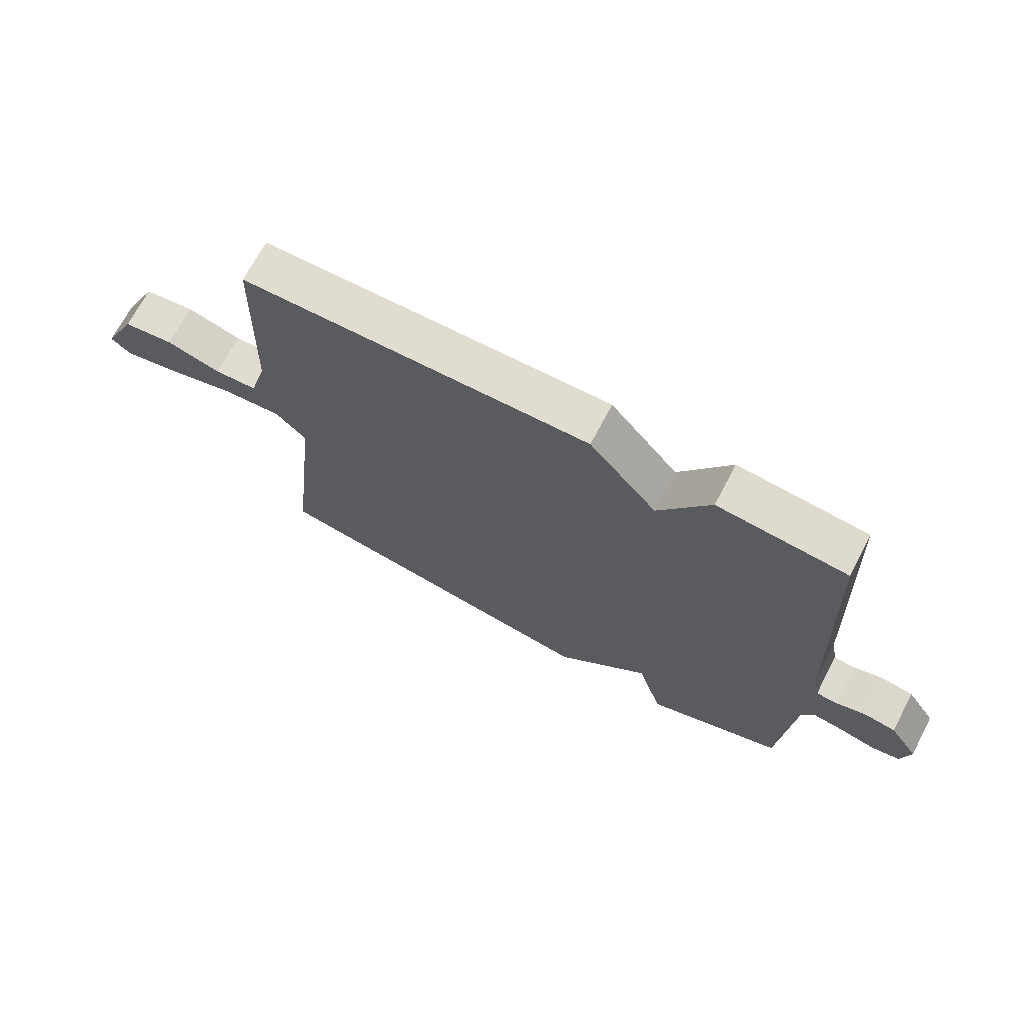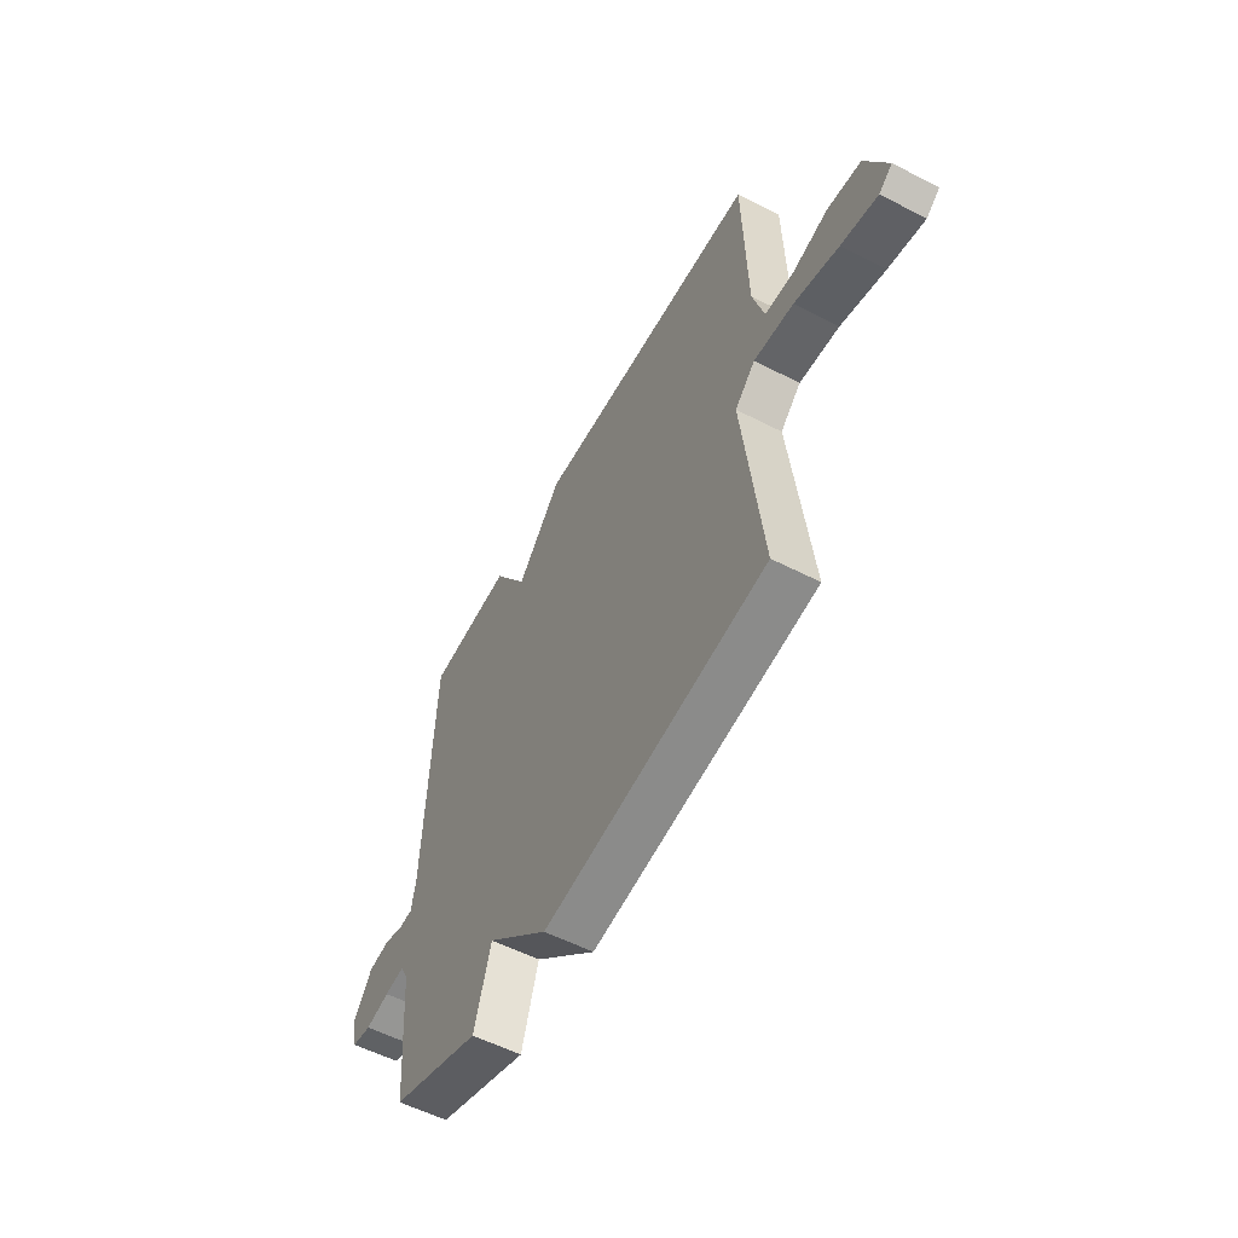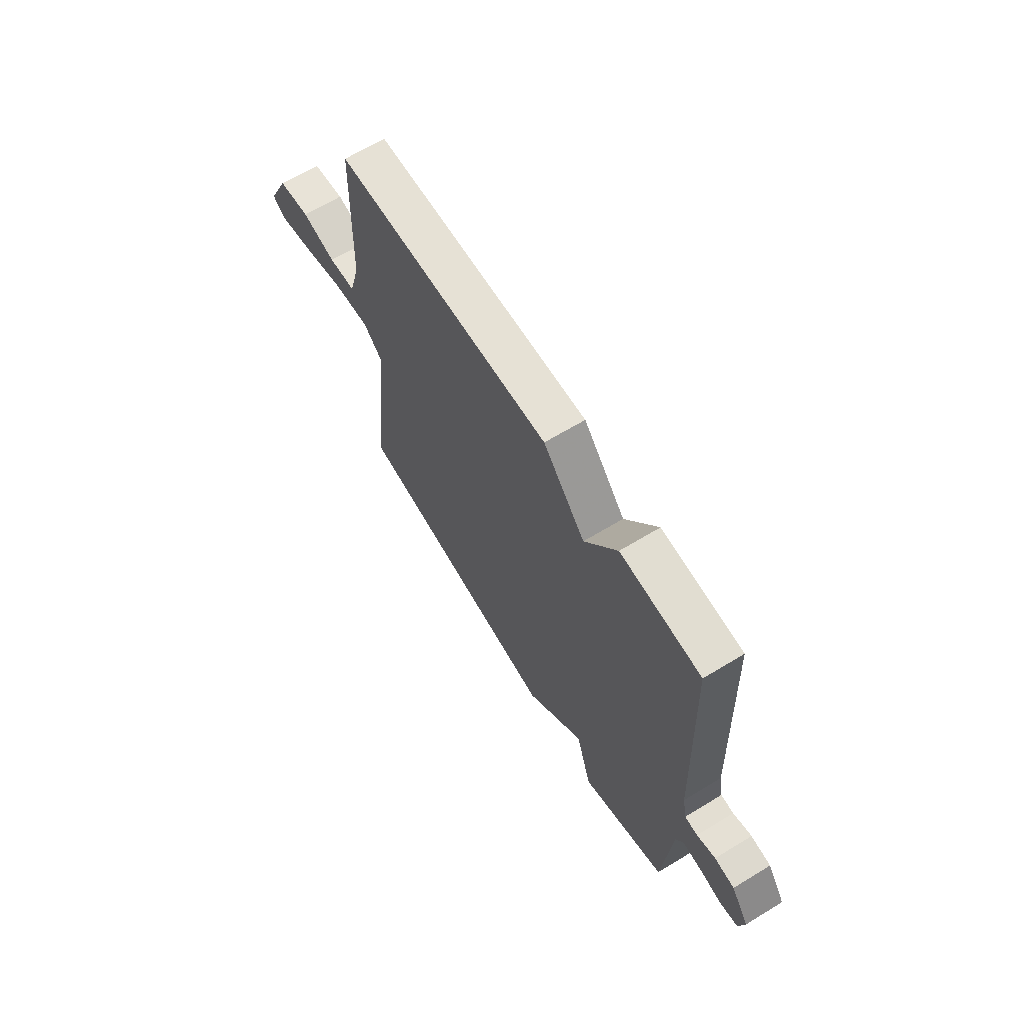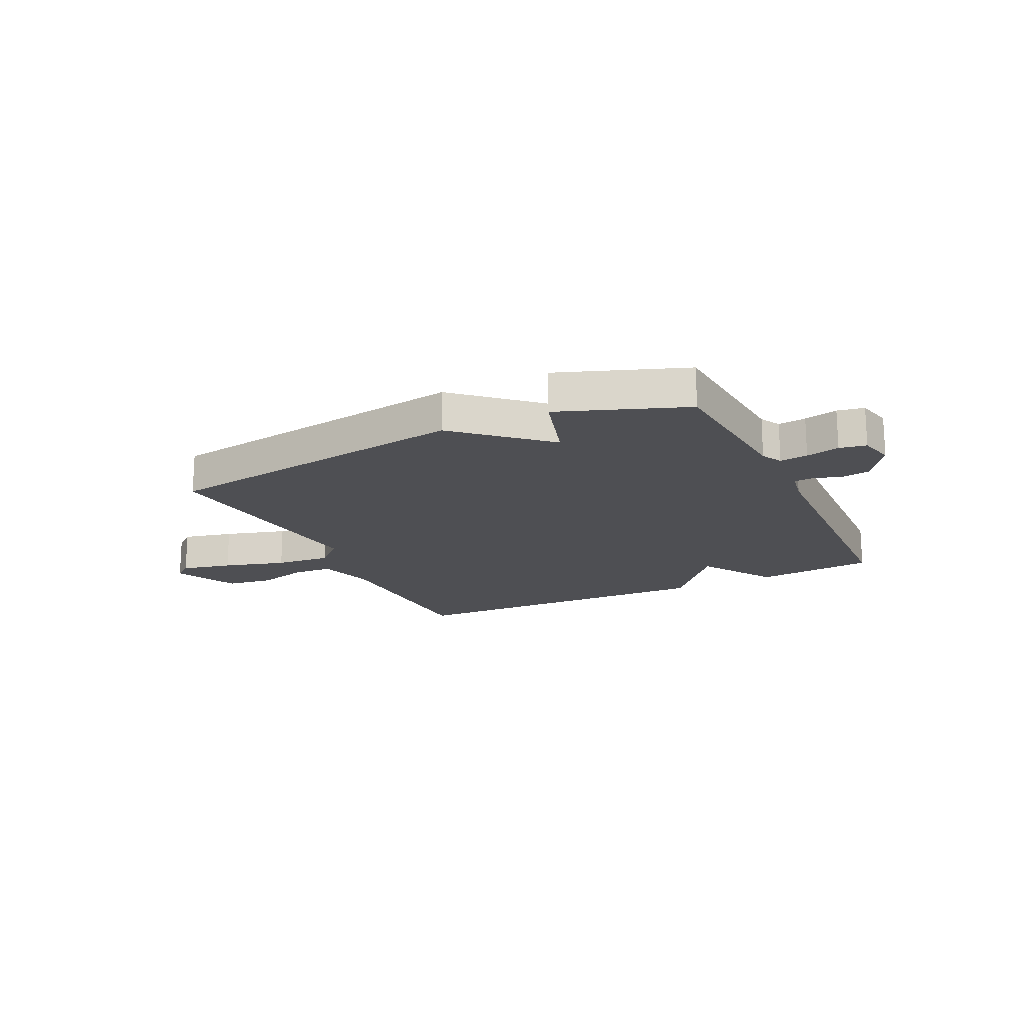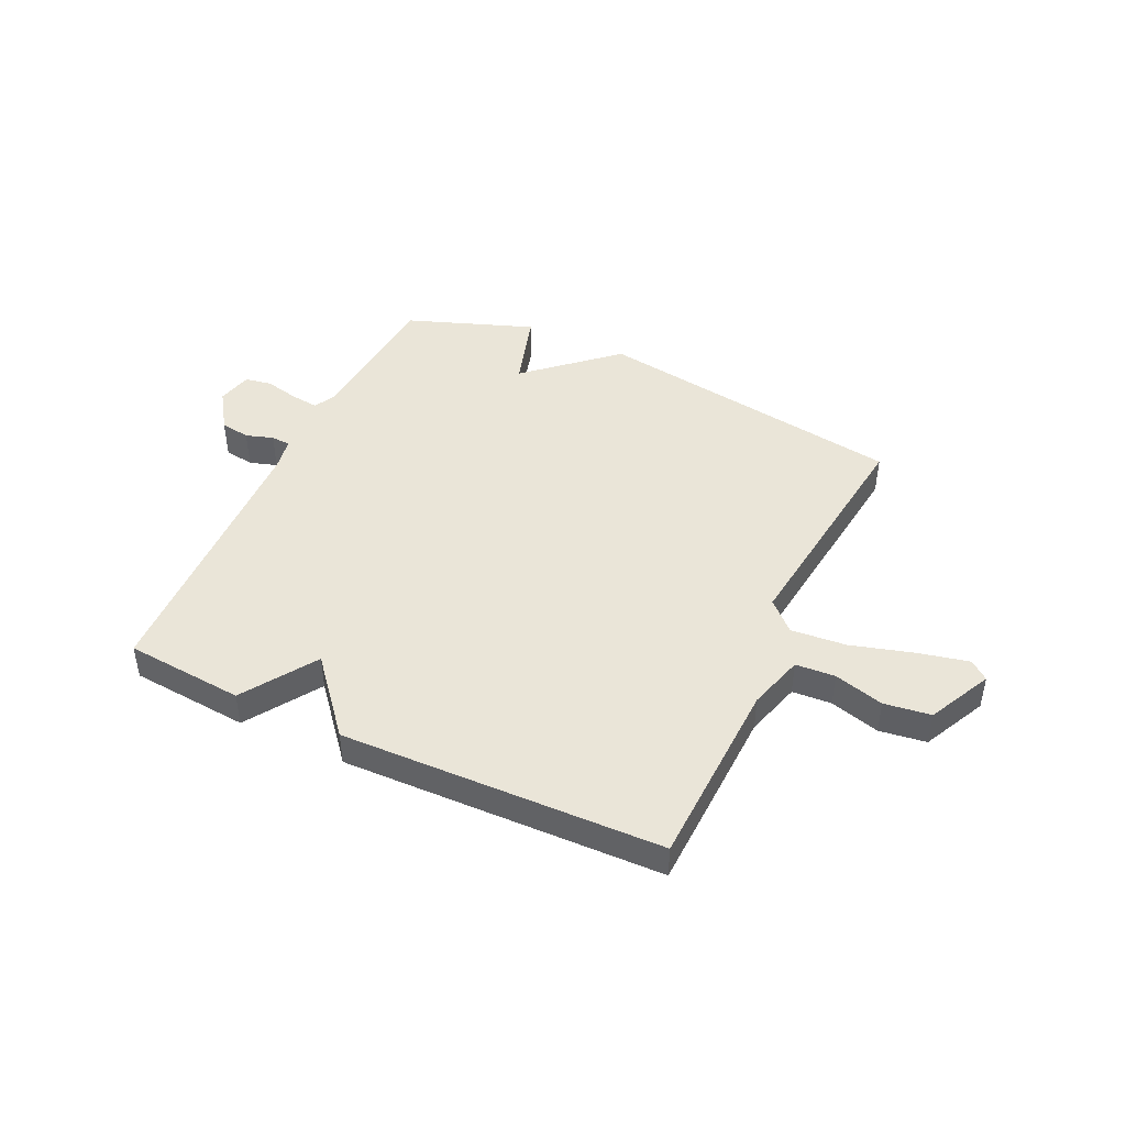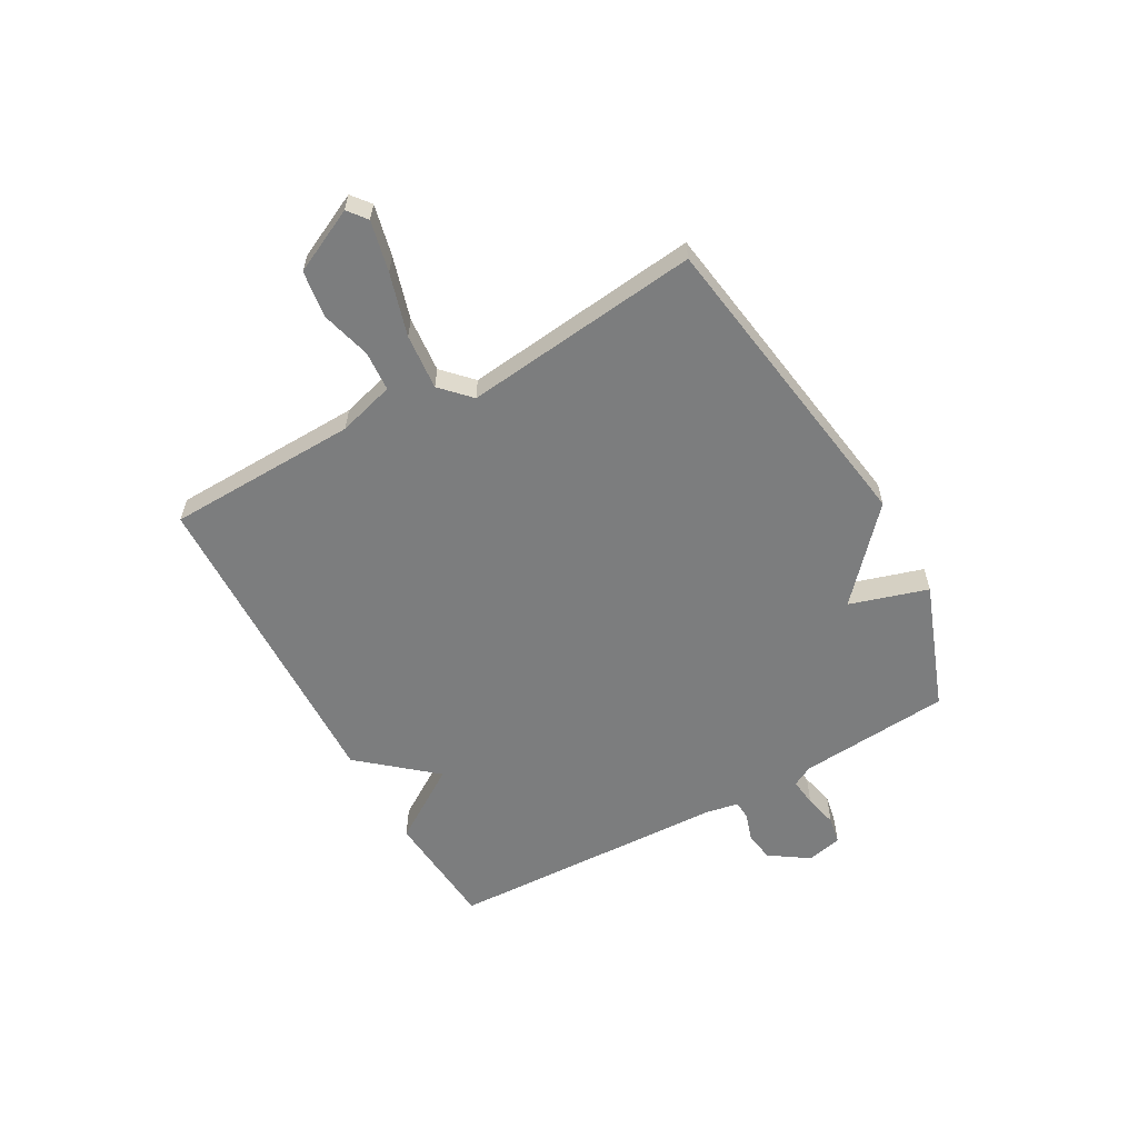
<metadata>
{"format":"obj","ext":"obj","renderer":"f3d","projection":"perspective","resolution":1024,"background":"white","views":[{"elev":69.7,"azim":-152.1,"up":"+Z"},{"elev":-55.9,"azim":61.6,"up":"+Z"},{"elev":65.3,"azim":-121.4,"up":"+Z"},{"elev":-18.1,"azim":-154.3,"up":"+Y"},{"elev":44.9,"azim":25.3,"up":"+Y"},{"elev":-59.0,"azim":119.2,"up":"+Y"}]}
</metadata>
<code>
v -0.5 0.07 0.5
v -0.284 0.07 0.518
v -0.197 0.07 0.384
v -0.084 0.07 0.518
v 0.5 0.07 0.5
v 0.51 0.07 0.153
v 0.539 0.07 0.051
v 0.611 0.07 0.046
v 0.702 0.07 0.071
v 0.787 0.07 0.059
v 0.843 0.07 -0.057
v 0.809 0.07 -0.084
v 0.717 0.07 -0.063
v 0.604 0.07 -0.03
v 0.503 0.07 -0.021
v 0.451 0.07 -0.071
v 0.5 0.07 -0.5
v -0.07 0.07 -0.585
v -0.227 0.07 -0.443
v -0.27 0.07 -0.585
v -0.5 0.07 -0.5
v -0.522 0.07 -0.224
v -0.542 0.07 -0.187
v -0.593 0.07 -0.193
v -0.654 0.07 -0.207
v -0.703 0.07 -0.198
v -0.718 0.07 -0.134
v -0.67 0.07 -0.063
v -0.616 0.07 -0.055
v -0.566 0.07 -0.071
v -0.531 0.07 -0.069
v -0.52 0.07 -0.009
v -0.5 0 0.5
v -0.284 0 0.518
v -0.197 0 0.384
v -0.084 0 0.518
v 0.5 0 0.5
v 0.51 0 0.153
v 0.539 0 0.051
v 0.611 0 0.046
v 0.702 0 0.071
v 0.787 0 0.059
v 0.843 0 -0.057
v 0.809 0 -0.084
v 0.717 0 -0.063
v 0.604 0 -0.03
v 0.503 0 -0.021
v 0.451 0 -0.071
v 0.5 0 -0.5
v -0.07 0 -0.585
v -0.227 0 -0.443
v -0.27 0 -0.585
v -0.5 0 -0.5
v -0.522 0 -0.224
v -0.542 0 -0.187
v -0.593 0 -0.193
v -0.654 0 -0.207
v -0.703 0 -0.198
v -0.718 0 -0.134
v -0.67 0 -0.063
v -0.616 0 -0.055
v -0.566 0 -0.071
v -0.531 0 -0.069
v -0.52 0 -0.009
f 28 29 30
f 27 28 30
f 26 27 30
f 25 26 30
f 24 25 30
f 23 24 30 31
f 22 23 31 32
f 1 2 3
f 32 1 3
f 22 32 3
f 21 22 3
f 20 21 3
f 19 20 3
f 19 3 4
f 18 19 4
f 17 18 4
f 16 17 4
f 12 13 14
f 11 12 14
f 10 11 14
f 9 10 14
f 8 9 14
f 7 8 14 15
f 15 16 4
f 7 15 4
f 6 7 4
f 4 5 6
f 62 61 60
f 62 60 59
f 62 59 58
f 62 58 57
f 62 57 56
f 63 62 56 55
f 64 63 55 54
f 35 34 33
f 35 33 64
f 35 64 54
f 35 54 53
f 35 53 52
f 35 52 51
f 36 35 51
f 36 51 50
f 36 50 49
f 36 49 48
f 46 45 44
f 46 44 43
f 46 43 42
f 46 42 41
f 46 41 40
f 47 46 40 39
f 36 48 47
f 36 47 39
f 36 39 38
f 38 37 36
f 1 33 34 2
f 2 34 35 3
f 3 35 36 4
f 4 36 37 5
f 5 37 38 6
f 6 38 39 7
f 7 39 40 8
f 8 40 41 9
f 9 41 42 10
f 10 42 43 11
f 11 43 44 12
f 12 44 45 13
f 13 45 46 14
f 14 46 47 15
f 15 47 48 16
f 16 48 49 17
f 17 49 50 18
f 18 50 51 19
f 19 51 52 20
f 20 52 53 21
f 21 53 54 22
f 22 54 55 23
f 23 55 56 24
f 24 56 57 25
f 25 57 58 26
f 26 58 59 27
f 27 59 60 28
f 28 60 61 29
f 29 61 62 30
f 30 62 63 31
f 31 63 64 32
f 32 64 33 1

</code>
